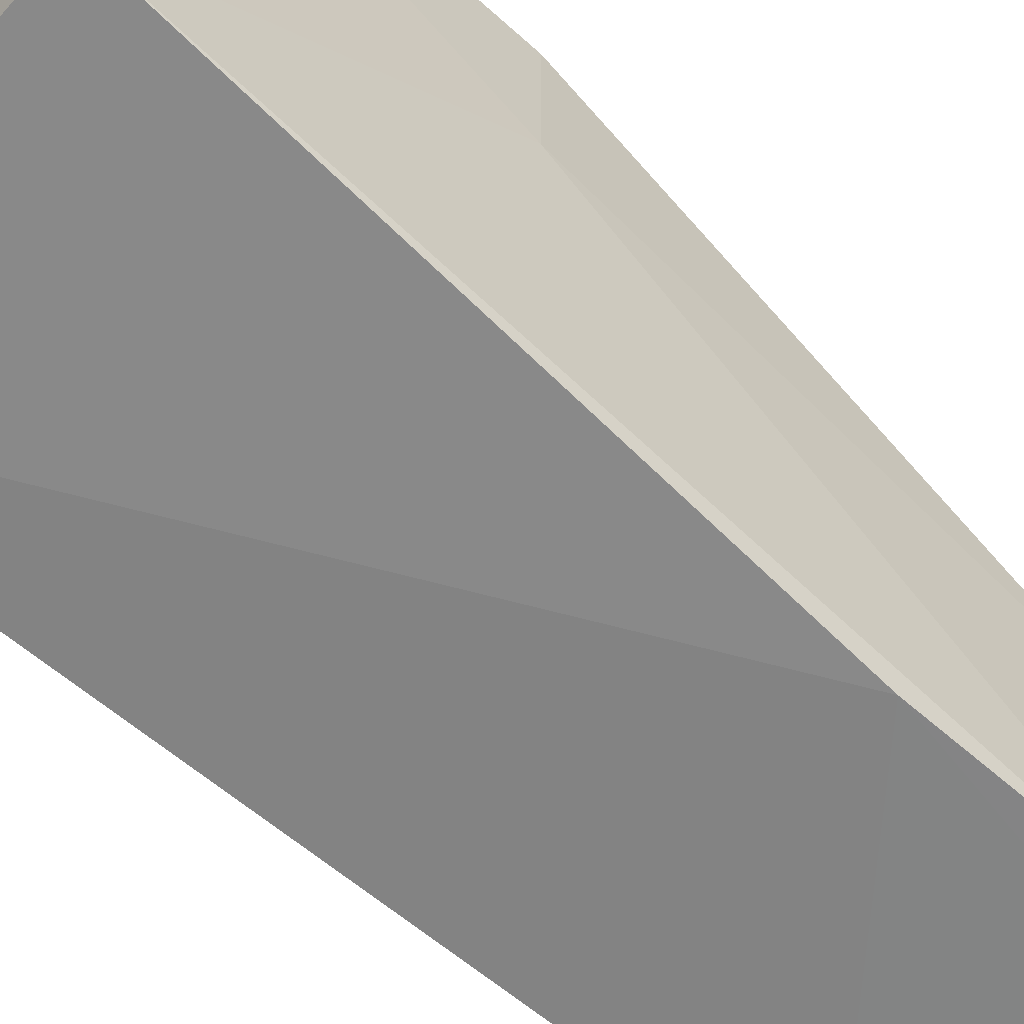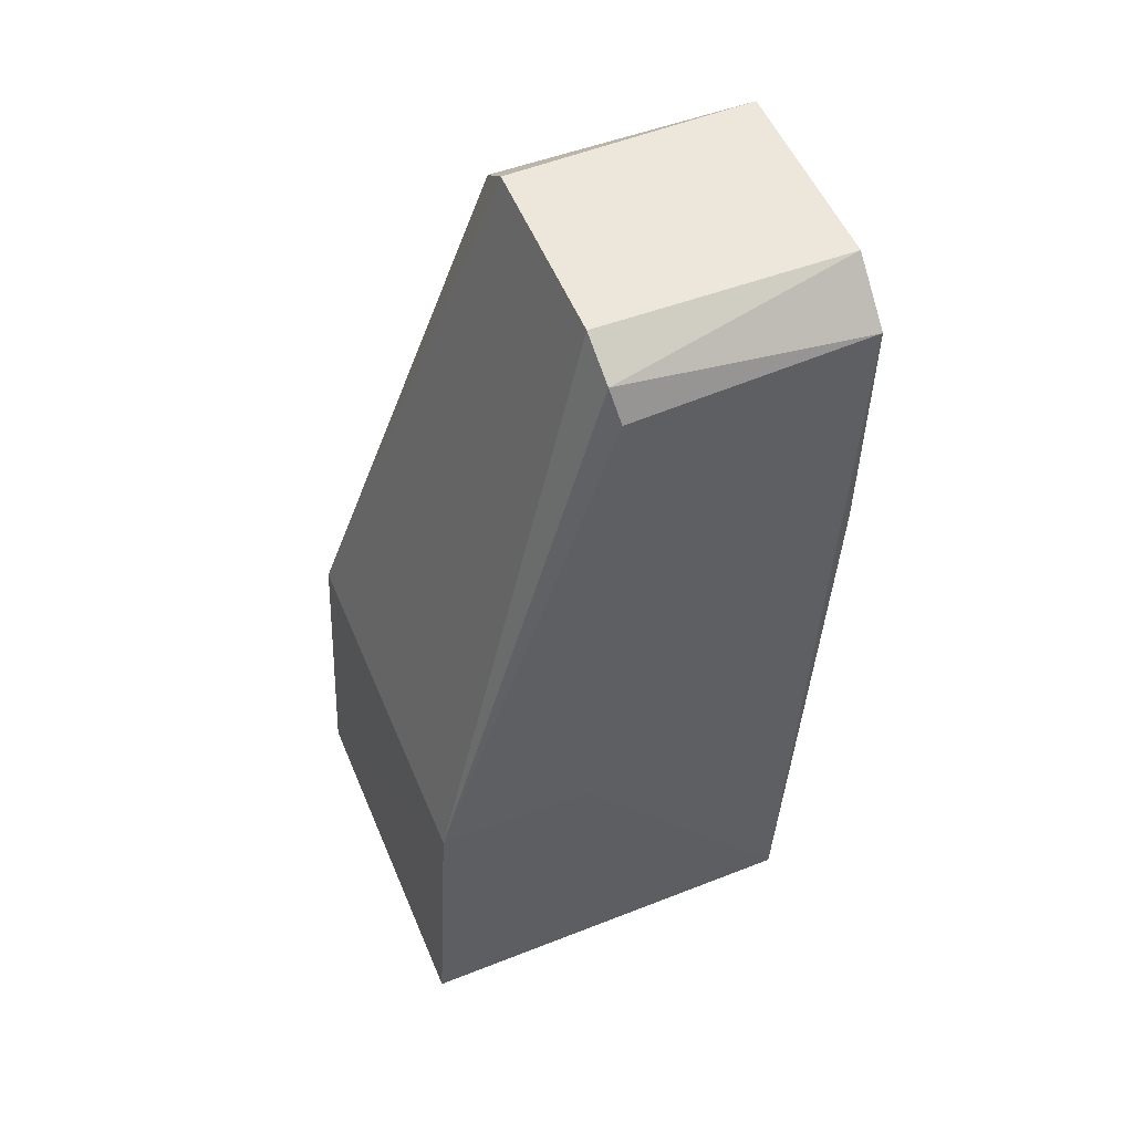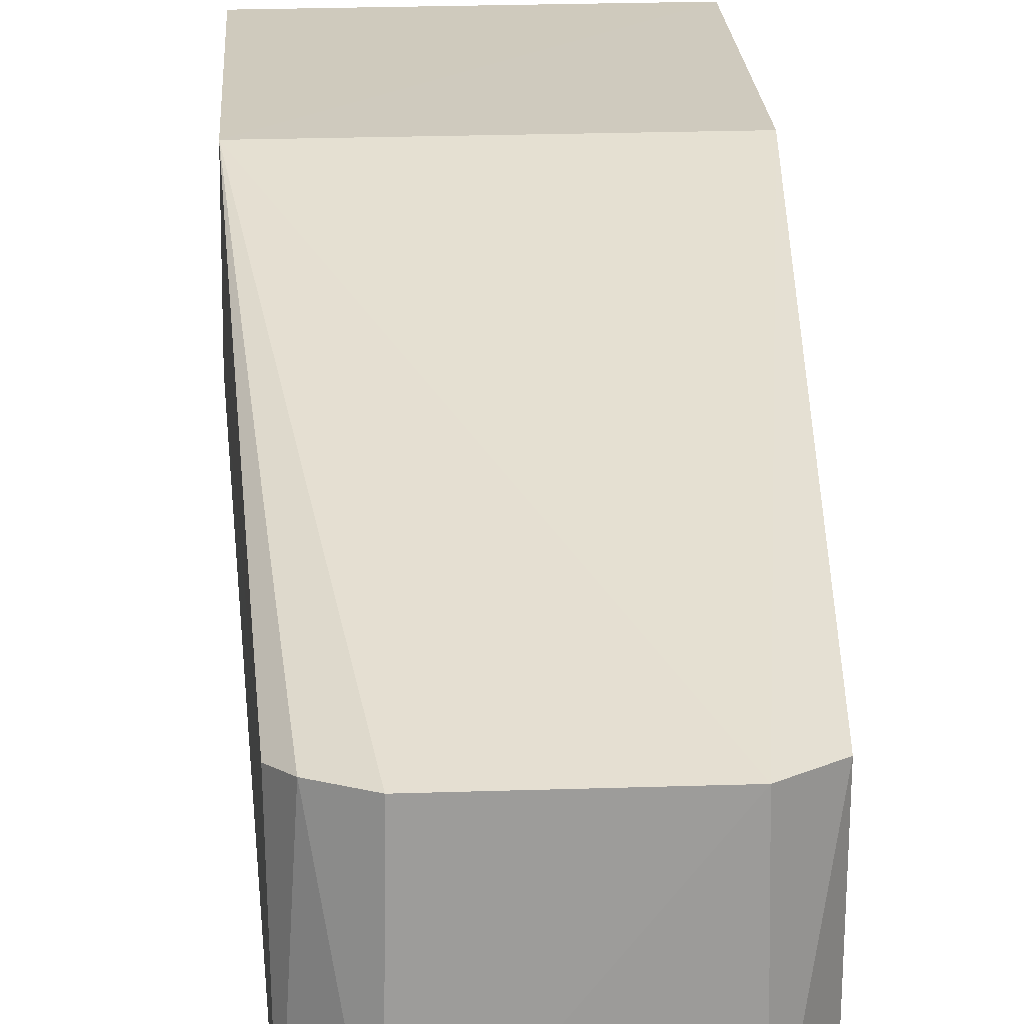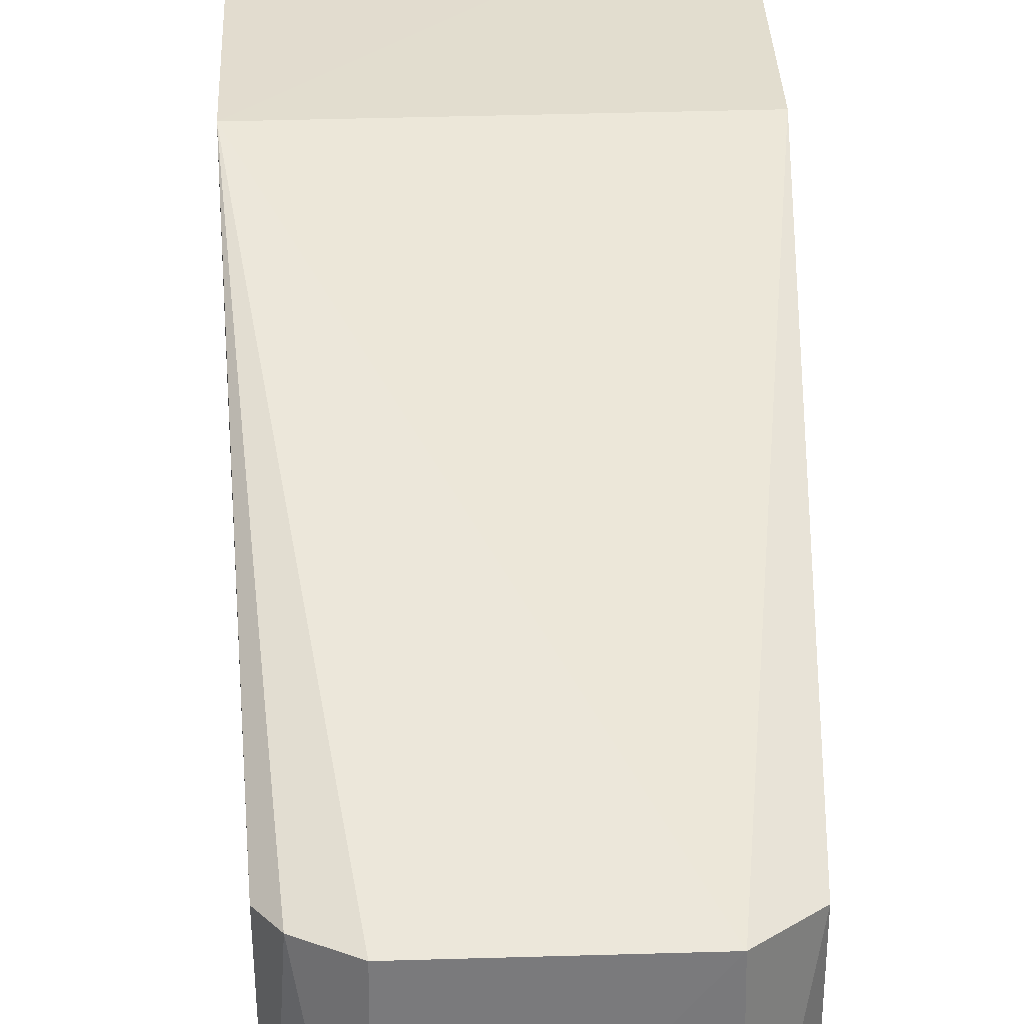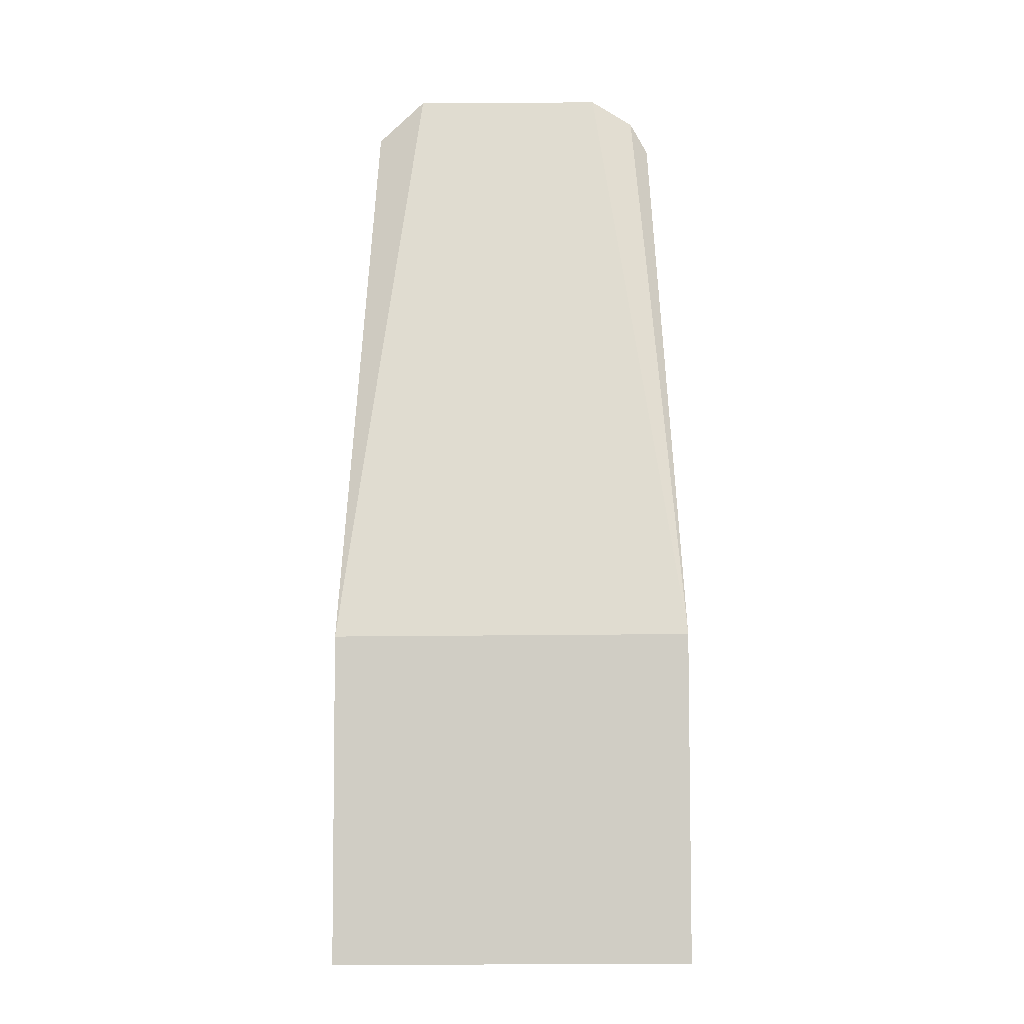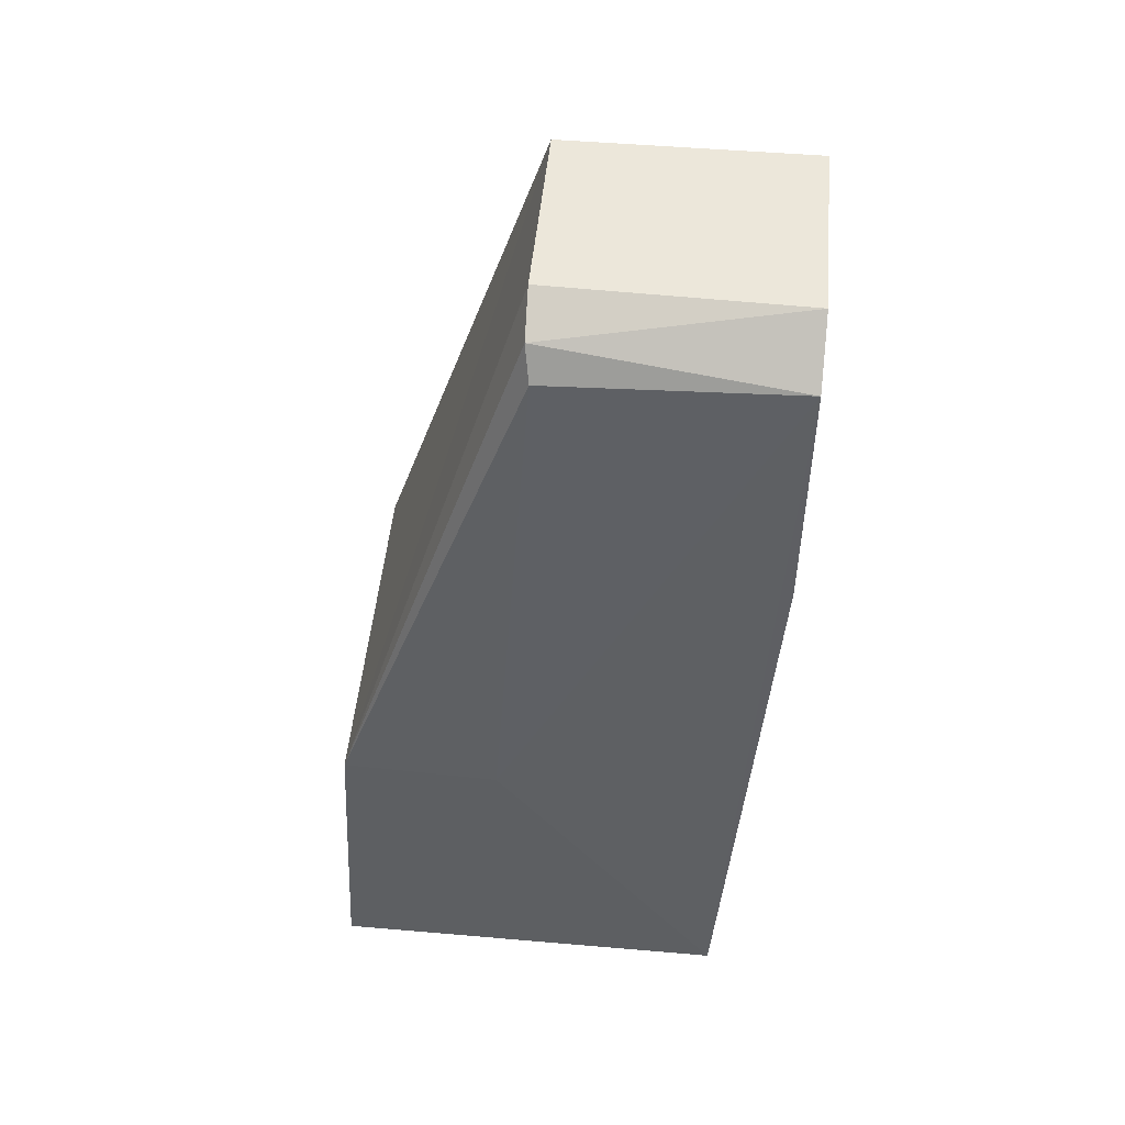
<metadata>
{"format":"obj","ext":"obj","renderer":"f3d","projection":"perspective","resolution":1024,"background":"white","views":[{"elev":-61.0,"azim":-131.7,"up":"+Y"},{"elev":54.8,"azim":-112.5,"up":"+Z"},{"elev":19.7,"azim":-3.5,"up":"+Y"},{"elev":31.5,"azim":-2.3,"up":"+Y"},{"elev":-2.9,"azim":-179.9,"up":"+Z"},{"elev":49.9,"azim":-84.6,"up":"+Z"}]}
</metadata>
<code>
v  0.01036 0.0264 0.0001546
v  0.01045 0.002583 0.0001468
v  -0.01039 0.002534 0.0001317
v  -0.01039 0.002534 0.0001317
v  -0.01048 0.0161 0.01899
v  -0.0104 0.02631 0.0001665
v  -0.0104 0.02631 0.0001665
v  -0.01048 0.0161 0.01899
v  -0.01039 0.02522 0.01919
v  0.01045 0.002583 0.0001468
v  -0.00873 -2.353e-05 0.03616
v  -0.01039 0.002534 0.0001317
v  0.0104 0.02525 0.01904
v  -0.01039 0.02522 0.01919
v  0.00584 0.01427 0.0538
v  -0.01039 0.002534 0.0001317
v  -0.0104 0.02631 0.0001665
v  0.01036 0.0264 0.0001546
v  0.008616 0.01399 0.05133
v  0.01049 0.0151 0.01844
v  0.0104 0.02525 0.01904
v  0.01049 0.0151 0.01844
v  0.008693 -0.0001326 0.05017
v  0.01045 0.002583 0.0001468
v  0.008616 0.01399 0.05133
v  0.008693 -0.0001326 0.05017
v  0.01049 0.0151 0.01844
v  -0.008623 -5.68e-05 0.05095
v  -0.01039 0.002534 0.0001317
v  -0.00873 -2.353e-05 0.03616
v  0.01045 0.002583 0.0001468
v  0.008693 -0.0001326 0.05017
v  -0.00873 -2.353e-05 0.03616
v  0.008693 -0.0001326 0.05017
v  -0.005481 -9.112e-05 0.05372
v  -0.00873 -2.353e-05 0.03616
v  0.0104 0.02525 0.01904
v  0.01049 0.0151 0.01844
v  0.01045 0.002583 0.0001468
v  0.0104 0.02525 0.01904
v  0.01045 0.002583 0.0001468
v  0.01036 0.0264 0.0001546
v  0.0104 0.02525 0.01904
v  0.01036 0.0264 0.0001546
v  -0.01039 0.02522 0.01919
v  -0.01039 0.02522 0.01919
v  -0.005278 0.01429 0.05385
v  0.00584 0.01427 0.0538
v  -0.007778 0.01422 0.05237
v  -0.005278 0.01429 0.05385
v  -0.01039 0.02522 0.01919
v  -0.008623 -5.68e-05 0.05095
v  -0.005481 -9.112e-05 0.05372
v  -0.007778 0.01422 0.05237
v  -0.01039 0.002534 0.0001317
v  -0.008623 -5.68e-05 0.05095
v  -0.01048 0.0161 0.01899
v  0.0104 0.02525 0.01904
v  0.00584 0.01427 0.0538
v  0.008616 0.01399 0.05133
v  0.01036 0.0264 0.0001546
v  -0.0104 0.02631 0.0001665
v  -0.01039 0.02522 0.01919
v  -0.01048 0.0161 0.01899
v  -0.008841 0.01392 0.05059
v  -0.01039 0.02522 0.01919
v  -0.008841 0.01392 0.05059
v  -0.007778 0.01422 0.05237
v  -0.01039 0.02522 0.01919
v  0.00584 0.01427 0.0538
v  -0.005481 -9.112e-05 0.05372
v  0.006138 -2.06e-05 0.05358
v  -0.005278 0.01429 0.05385
v  -0.005481 -9.112e-05 0.05372
v  0.00584 0.01427 0.0538
v  0.008693 -0.0001326 0.05017
v  0.006138 -2.06e-05 0.05358
v  -0.005481 -9.112e-05 0.05372
v  0.006138 -2.06e-05 0.05358
v  0.008693 -0.0001326 0.05017
v  0.008616 0.01399 0.05133
v  -0.005481 -9.112e-05 0.05372
v  -0.008623 -5.68e-05 0.05095
v  -0.00873 -2.353e-05 0.03616
v  -0.007778 0.01422 0.05237
v  -0.005481 -9.112e-05 0.05372
v  -0.005278 0.01429 0.05385
v  -0.008623 -5.68e-05 0.05095
v  -0.008841 0.01392 0.05059
v  -0.01048 0.0161 0.01899
v  0.006138 -2.06e-05 0.05358
v  0.008616 0.01399 0.05133
v  0.00584 0.01427 0.0538
v  -0.007778 0.01422 0.05237
v  -0.008841 0.01392 0.05059
v  -0.008623 -5.68e-05 0.05095
g <STL_BINARY>
f 1 2 3
f 4 5 6
f 7 8 9
f 10 11 12
f 13 14 15
f 16 17 18
f 19 20 21
f 22 23 24
f 25 26 27
f 28 29 30
f 31 32 33
f 34 35 36
f 37 38 39
f 40 41 42
f 43 44 45
f 46 47 48
f 49 50 51
f 52 53 54
f 55 56 57
f 58 59 60
f 61 62 63
f 64 65 66
f 67 68 69
f 70 71 72
f 73 74 75
f 76 77 78
f 79 80 81
f 82 83 84
f 85 86 87
f 88 89 90
f 91 92 93
f 94 95 96

</code>
